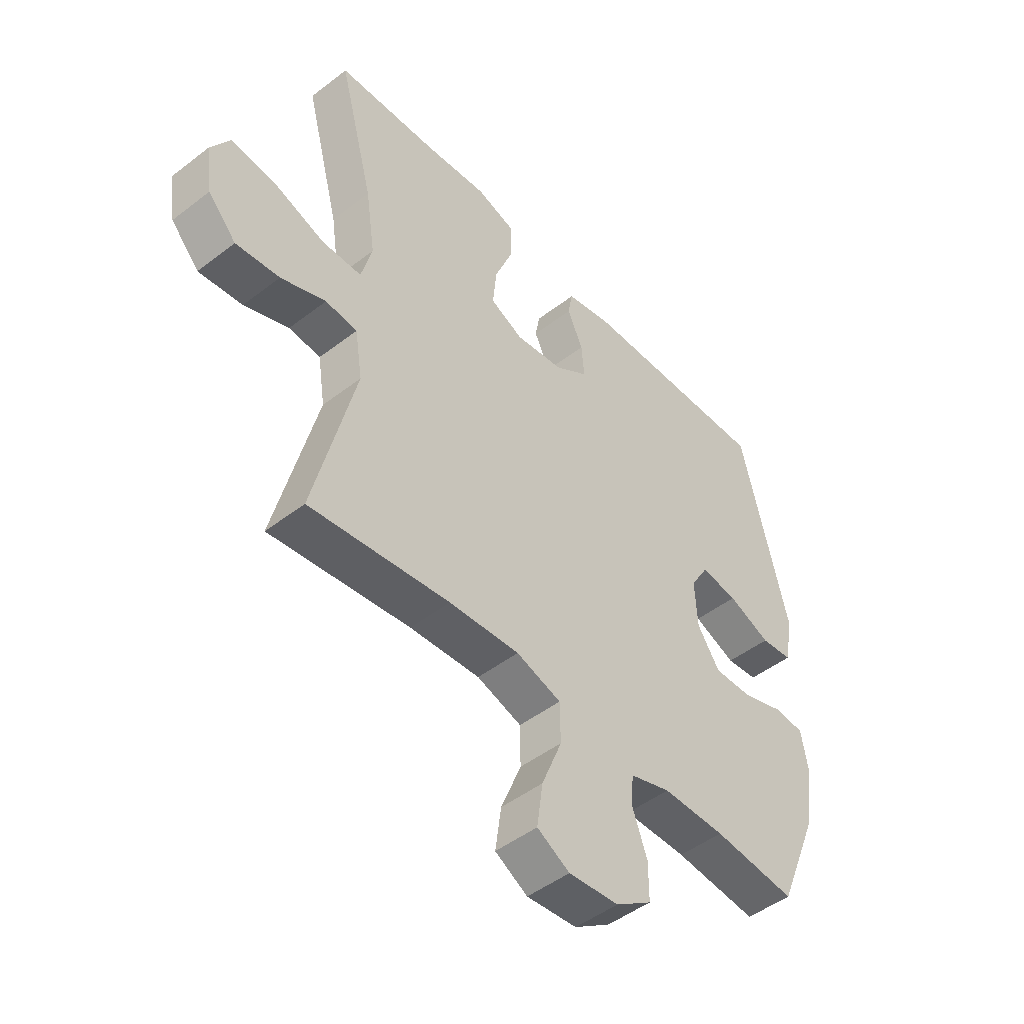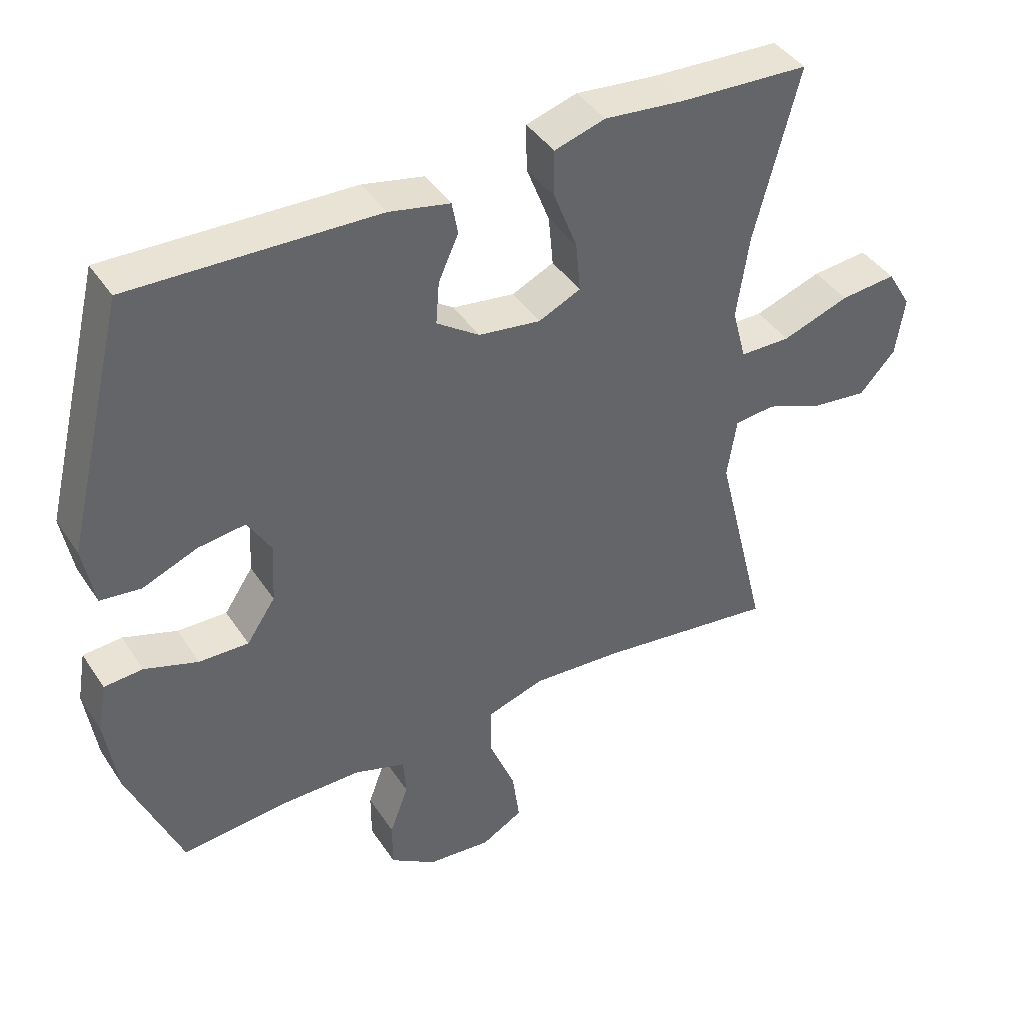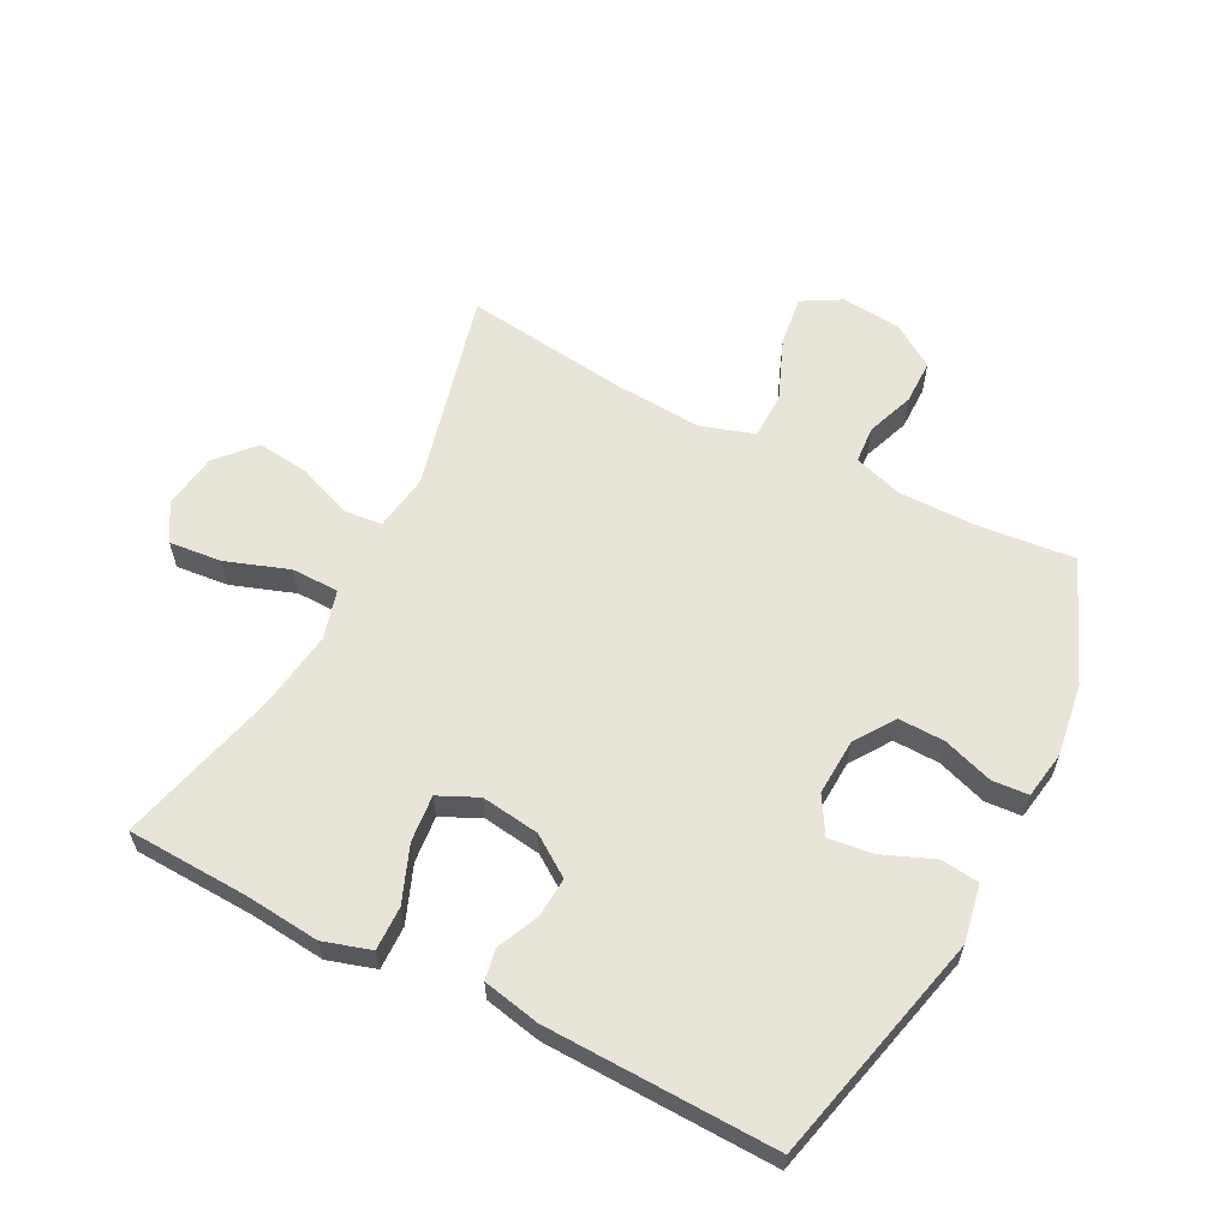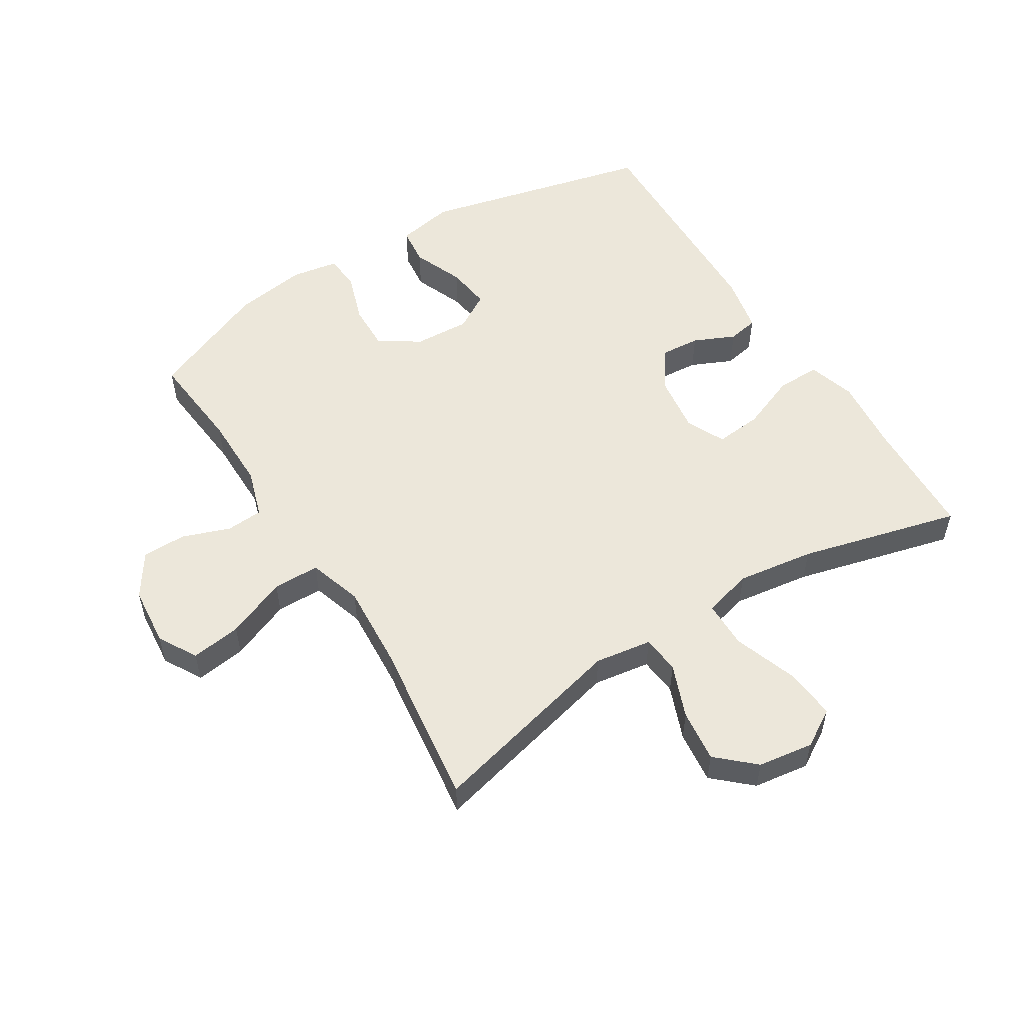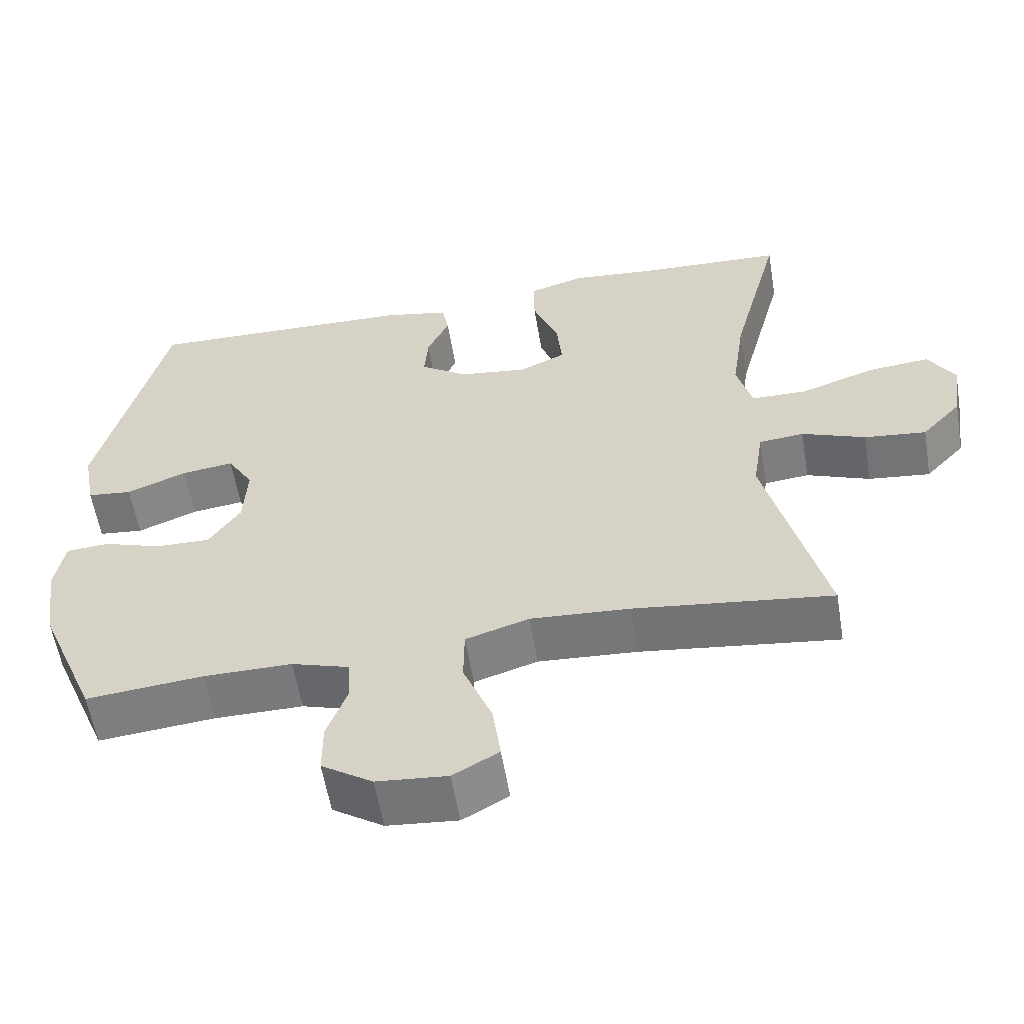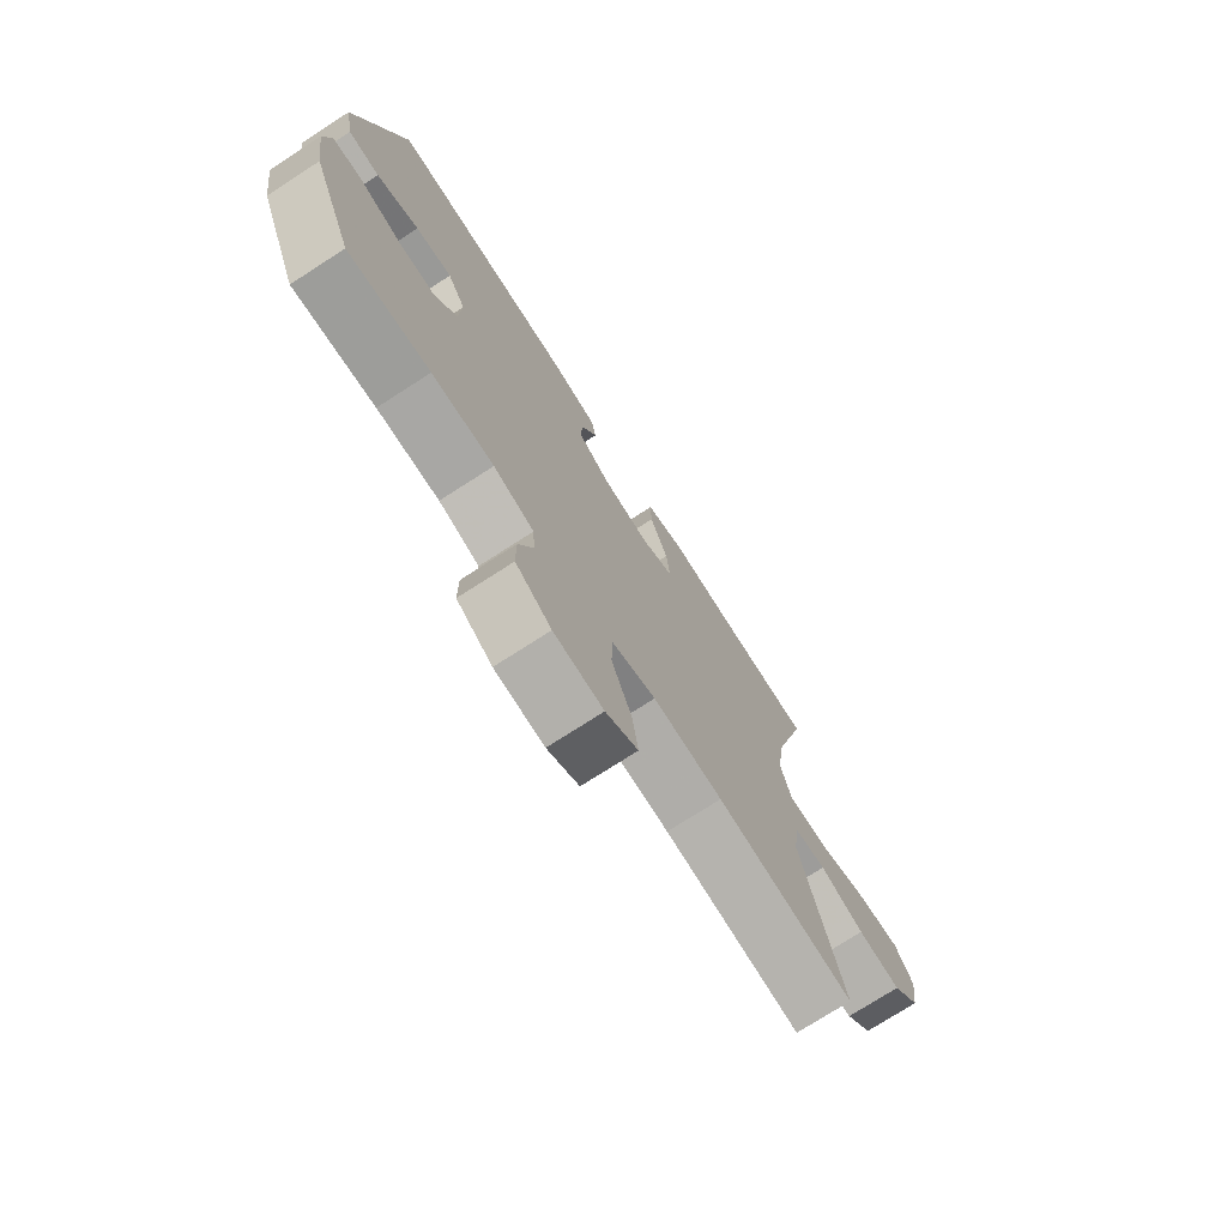
<metadata>
{"format":"obj","ext":"obj","renderer":"f3d","projection":"perspective","resolution":1024,"background":"white","views":[{"elev":-48.1,"azim":-49.2,"up":"+Z"},{"elev":41.6,"azim":149.4,"up":"+Z"},{"elev":60.7,"azim":27.1,"up":"+Y"},{"elev":54.1,"azim":-122.1,"up":"+Y"},{"elev":-58.2,"azim":-170.5,"up":"+Z"},{"elev":-74.6,"azim":122.8,"up":"+Z"}]}
</metadata>
<code>
v 0.5 0.07 0.5
v 0.59 0.07 0.13
v 0.573 0.07 0.038
v 0.512 0.07 0.031
v 0.43 0.07 0.064
v 0.359 0.07 0.073
v 0.324 0.07 0.014
v 0.329 0.07 -0.076
v 0.372 0.07 -0.14
v 0.446 0.07 -0.138
v 0.526 0.07 -0.111
v 0.584 0.07 -0.115
v 0.597 0.07 -0.191
v 0.58 0.07 -0.307
v 0.5 0.07 -0.5
v 0.341 0.07 -0.485
v 0.221 0.07 -0.485
v 0.143 0.07 -0.51
v 0.139 0.07 -0.569
v 0.167 0.07 -0.645
v 0.167 0.07 -0.716
v 0.098 0.07 -0.762
v 0.002 0.07 -0.771
v -0.06 0.07 -0.736
v -0.049 0.07 -0.655
v -0.01 0.07 -0.558
v -0.011 0.07 -0.483
v -0.097 0.07 -0.456
v -0.232 0.07 -0.465
v -0.5 0.07 -0.5
v -0.421 0.07 -0.179
v -0.435 0.07 -0.088
v -0.496 0.07 -0.082
v -0.582 0.07 -0.116
v -0.666 0.07 -0.126
v -0.72 0.07 -0.067
v -0.733 0.07 0.022
v -0.697 0.07 0.082
v -0.613 0.07 0.074
v -0.512 0.07 0.039
v -0.436 0.07 0.04
v -0.415 0.07 0.119
v -0.433 0.07 0.243
v -0.5 0.07 0.5
v -0.305 0.07 0.509
v -0.186 0.07 0.521
v -0.11 0.07 0.498
v -0.111 0.07 0.428
v -0.146 0.07 0.338
v -0.153 0.07 0.263
v -0.09 0.07 0.234
v 0.003 0.07 0.247
v 0.067 0.07 0.291
v 0.062 0.07 0.355
v 0.032 0.07 0.421
v 0.041 0.07 0.47
v 0.132 0.07 0.489
v 0.5 0 0.5
v 0.59 0 0.13
v 0.573 0 0.038
v 0.512 0 0.031
v 0.43 0 0.064
v 0.359 0 0.073
v 0.324 0 0.014
v 0.329 0 -0.076
v 0.372 0 -0.14
v 0.446 0 -0.138
v 0.526 0 -0.111
v 0.584 0 -0.115
v 0.597 0 -0.191
v 0.58 0 -0.307
v 0.5 0 -0.5
v 0.341 0 -0.485
v 0.221 0 -0.485
v 0.143 0 -0.51
v 0.139 0 -0.569
v 0.167 0 -0.645
v 0.167 0 -0.716
v 0.098 0 -0.762
v 0.002 0 -0.771
v -0.06 0 -0.736
v -0.049 0 -0.655
v -0.01 0 -0.558
v -0.011 0 -0.483
v -0.097 0 -0.456
v -0.232 0 -0.465
v -0.5 0 -0.5
v -0.421 0 -0.179
v -0.435 0 -0.088
v -0.496 0 -0.082
v -0.582 0 -0.116
v -0.666 0 -0.126
v -0.72 0 -0.067
v -0.733 0 0.022
v -0.697 0 0.082
v -0.613 0 0.074
v -0.512 0 0.039
v -0.436 0 0.04
v -0.415 0 0.119
v -0.433 0 0.243
v -0.5 0 0.5
v -0.305 0 0.509
v -0.186 0 0.521
v -0.11 0 0.498
v -0.111 0 0.428
v -0.146 0 0.338
v -0.153 0 0.263
v -0.09 0 0.234
v 0.003 0 0.247
v 0.067 0 0.291
v 0.062 0 0.355
v 0.032 0 0.421
v 0.041 0 0.47
v 0.132 0 0.489
f 3 4 5
f 2 3 5
f 1 2 5
f 57 1 5
f 56 57 5
f 55 56 5
f 54 55 5
f 53 54 5 6
f 52 53 6 7
f 51 52 7 8
f 50 51 8 9
f 47 48 49
f 46 47 49
f 45 46 49
f 45 49 50
f 44 45 50
f 43 44 50
f 42 43 50 9
f 38 39 40
f 37 38 40
f 36 37 40
f 35 36 40
f 34 35 40
f 33 34 40
f 32 33 40 41
f 41 42 9
f 32 41 9
f 31 32 9
f 24 25 26
f 23 24 26
f 22 23 26
f 21 22 26
f 20 21 26
f 19 20 26
f 18 19 26 27
f 17 18 27 28
f 14 15 16
f 13 14 16
f 12 13 16
f 11 12 16
f 10 11 16
f 10 16 17 28
f 31 9 10
f 30 31 10
f 29 30 10
f 10 28 29
f 62 61 60
f 62 60 59
f 62 59 58
f 62 58 114
f 62 114 113
f 62 113 112
f 62 112 111
f 63 62 111 110
f 64 63 110 109
f 65 64 109 108
f 66 65 108 107
f 106 105 104
f 106 104 103
f 106 103 102
f 107 106 102
f 107 102 101
f 107 101 100
f 66 107 100 99
f 97 96 95
f 97 95 94
f 97 94 93
f 97 93 92
f 97 92 91
f 97 91 90
f 98 97 90 89
f 66 99 98
f 66 98 89
f 66 89 88
f 83 82 81
f 83 81 80
f 83 80 79
f 83 79 78
f 83 78 77
f 83 77 76
f 84 83 76 75
f 85 84 75 74
f 73 72 71
f 73 71 70
f 73 70 69
f 73 69 68
f 73 68 67
f 85 74 73 67
f 67 66 88
f 67 88 87
f 67 87 86
f 86 85 67
f 1 58 59 2
f 2 59 60 3
f 3 60 61 4
f 4 61 62 5
f 5 62 63 6
f 6 63 64 7
f 7 64 65 8
f 8 65 66 9
f 9 66 67 10
f 10 67 68 11
f 11 68 69 12
f 12 69 70 13
f 13 70 71 14
f 14 71 72 15
f 15 72 73 16
f 16 73 74 17
f 17 74 75 18
f 18 75 76 19
f 19 76 77 20
f 20 77 78 21
f 21 78 79 22
f 22 79 80 23
f 23 80 81 24
f 24 81 82 25
f 25 82 83 26
f 26 83 84 27
f 27 84 85 28
f 28 85 86 29
f 29 86 87 30
f 30 87 88 31
f 31 88 89 32
f 32 89 90 33
f 33 90 91 34
f 34 91 92 35
f 35 92 93 36
f 36 93 94 37
f 37 94 95 38
f 38 95 96 39
f 39 96 97 40
f 40 97 98 41
f 41 98 99 42
f 42 99 100 43
f 43 100 101 44
f 44 101 102 45
f 45 102 103 46
f 46 103 104 47
f 47 104 105 48
f 48 105 106 49
f 49 106 107 50
f 50 107 108 51
f 51 108 109 52
f 52 109 110 53
f 53 110 111 54
f 54 111 112 55
f 55 112 113 56
f 56 113 114 57
f 57 114 58 1

</code>
